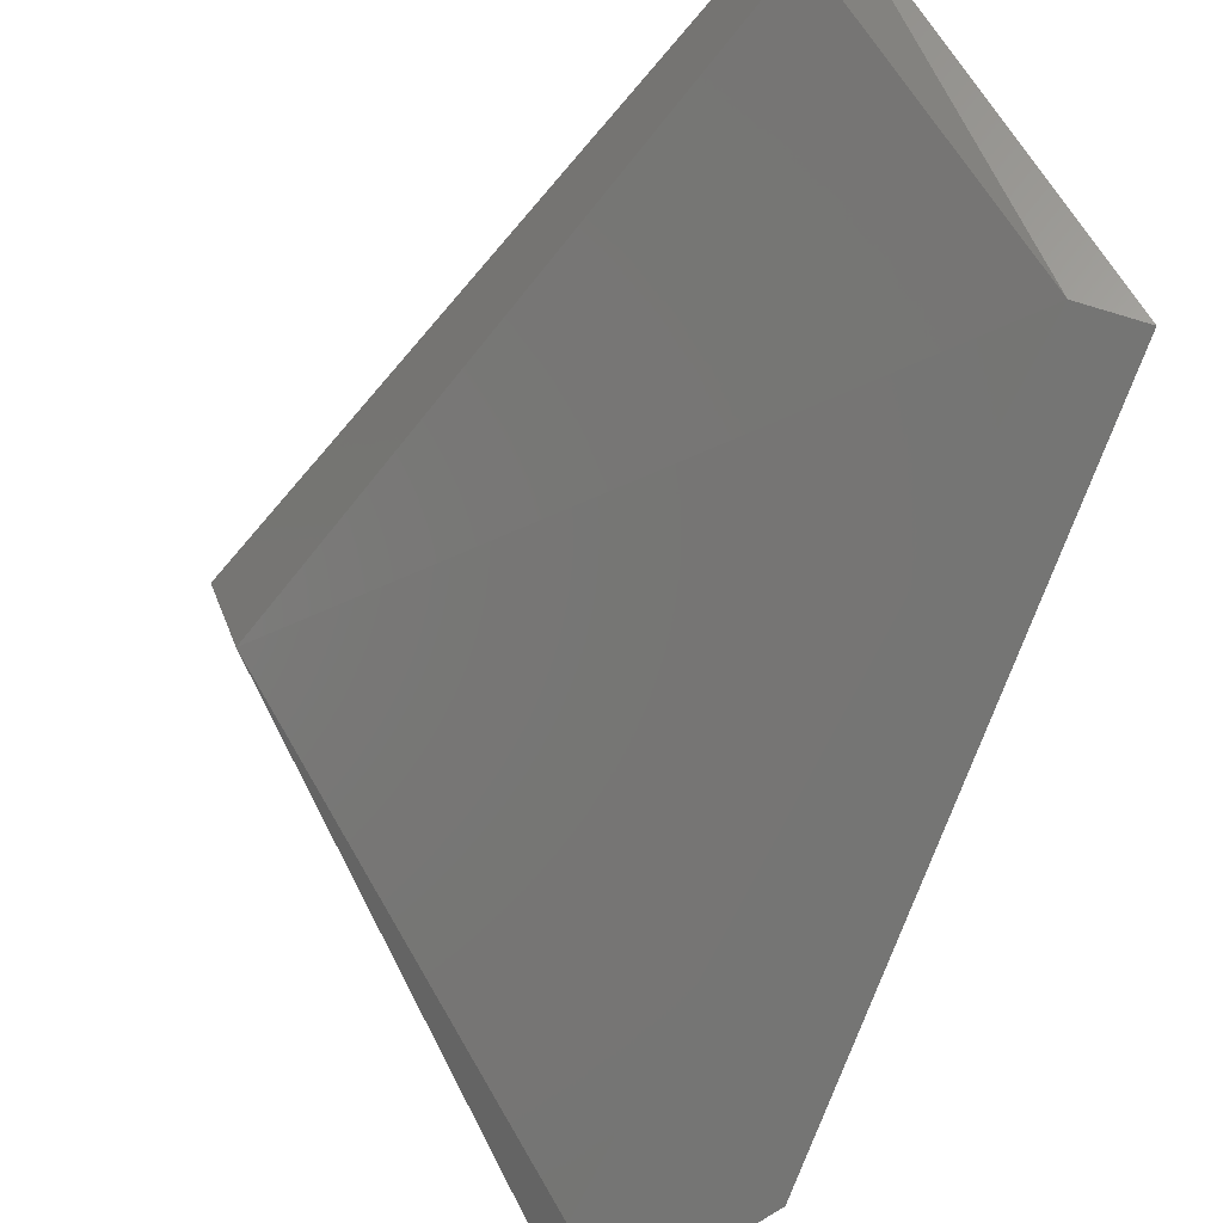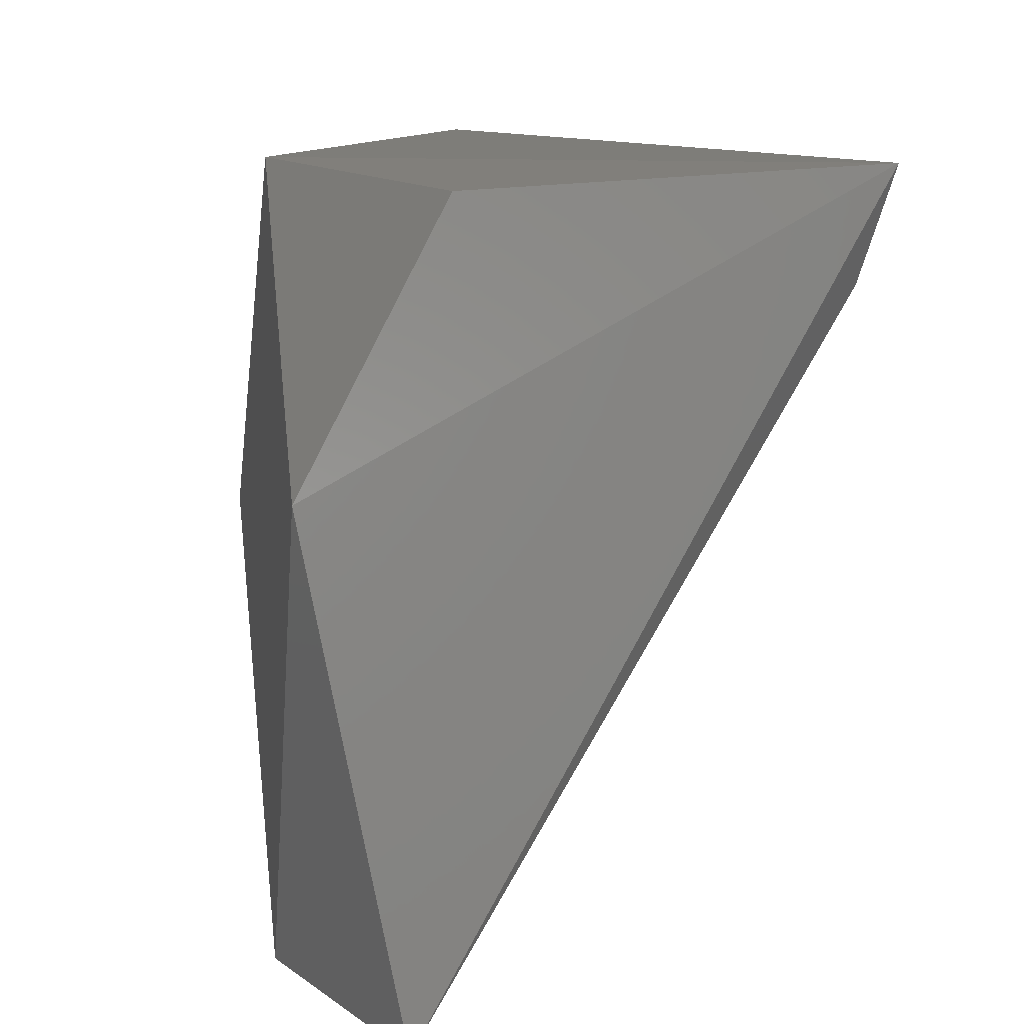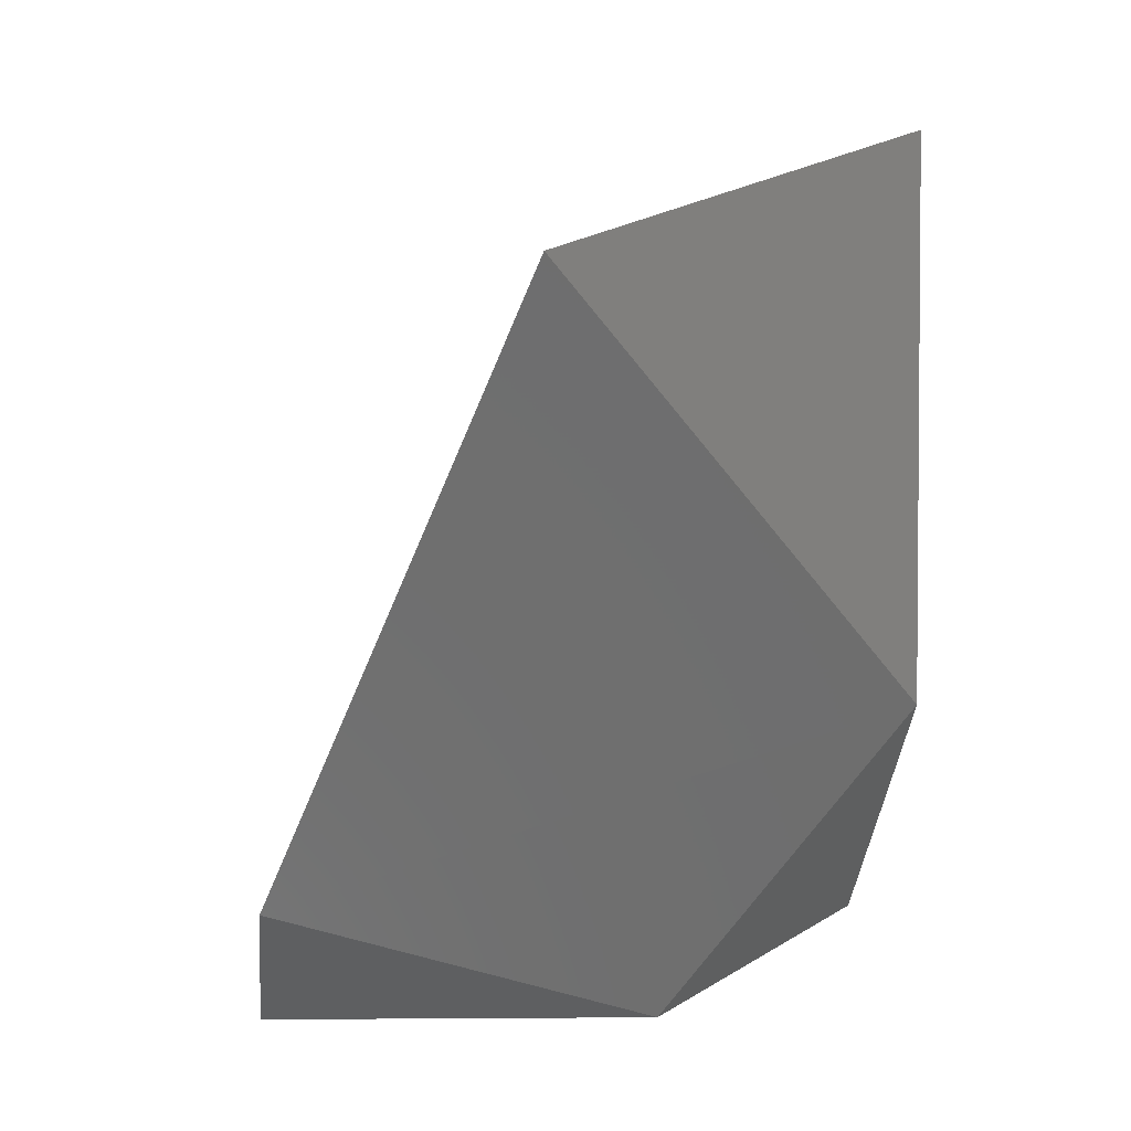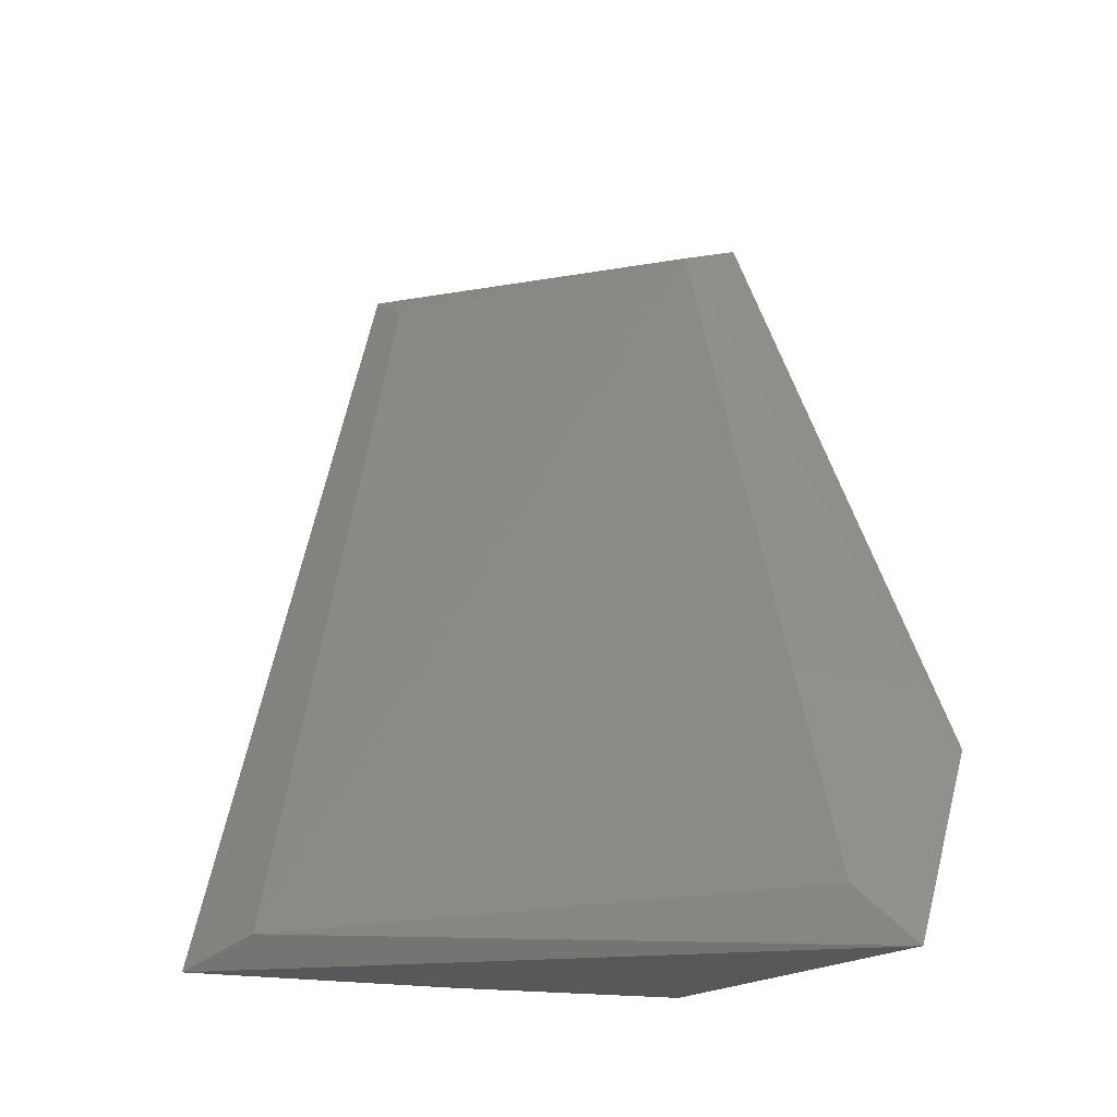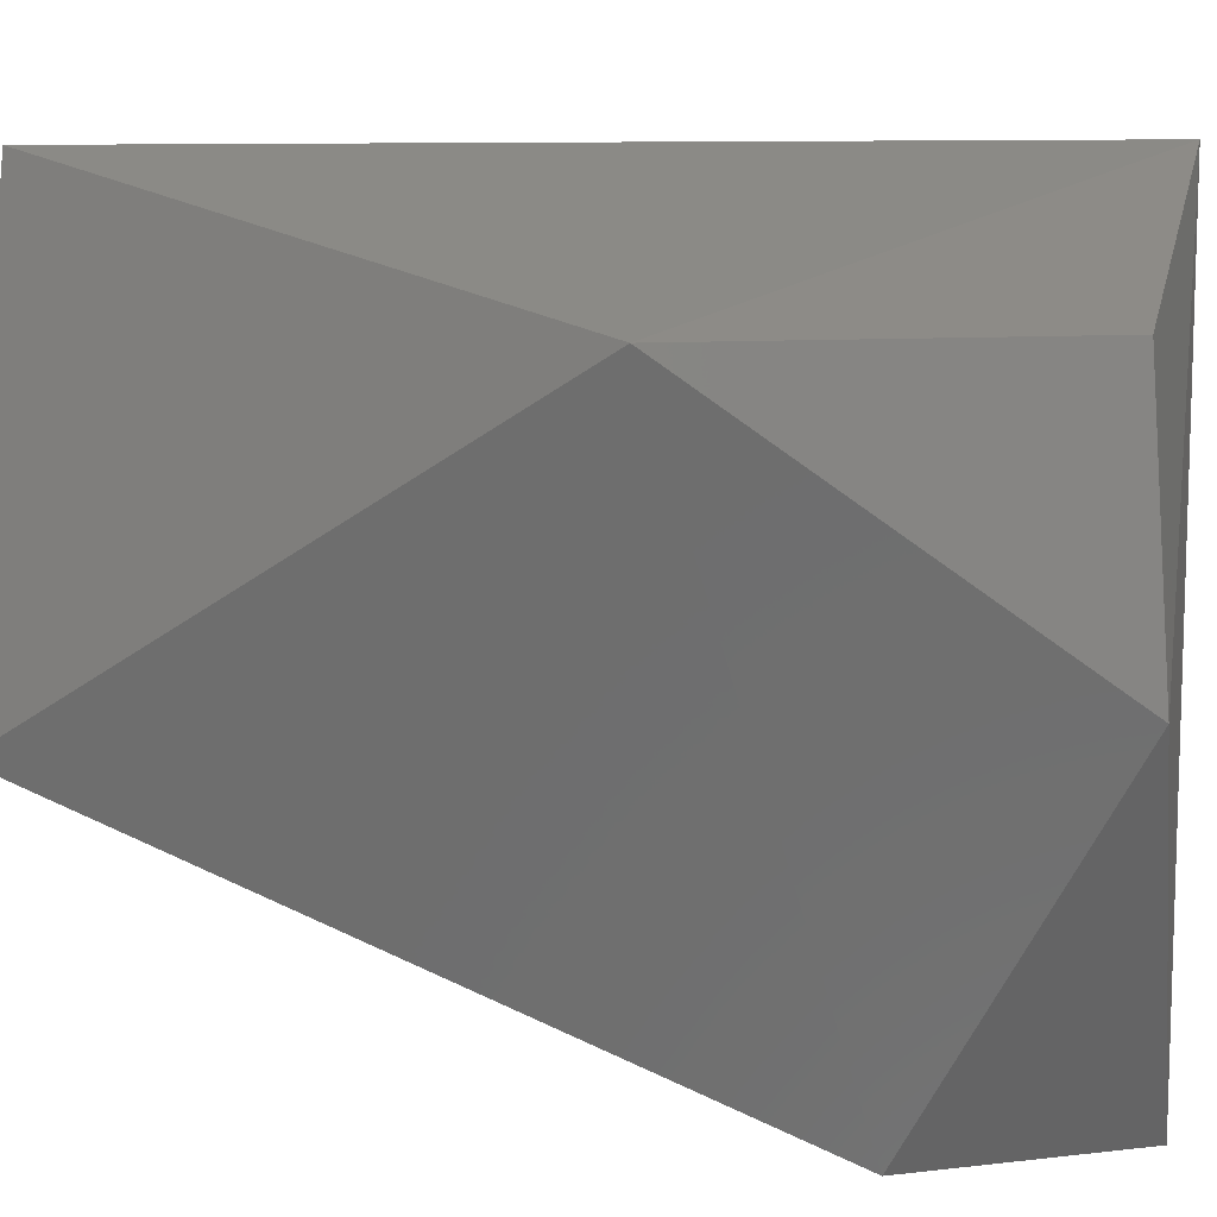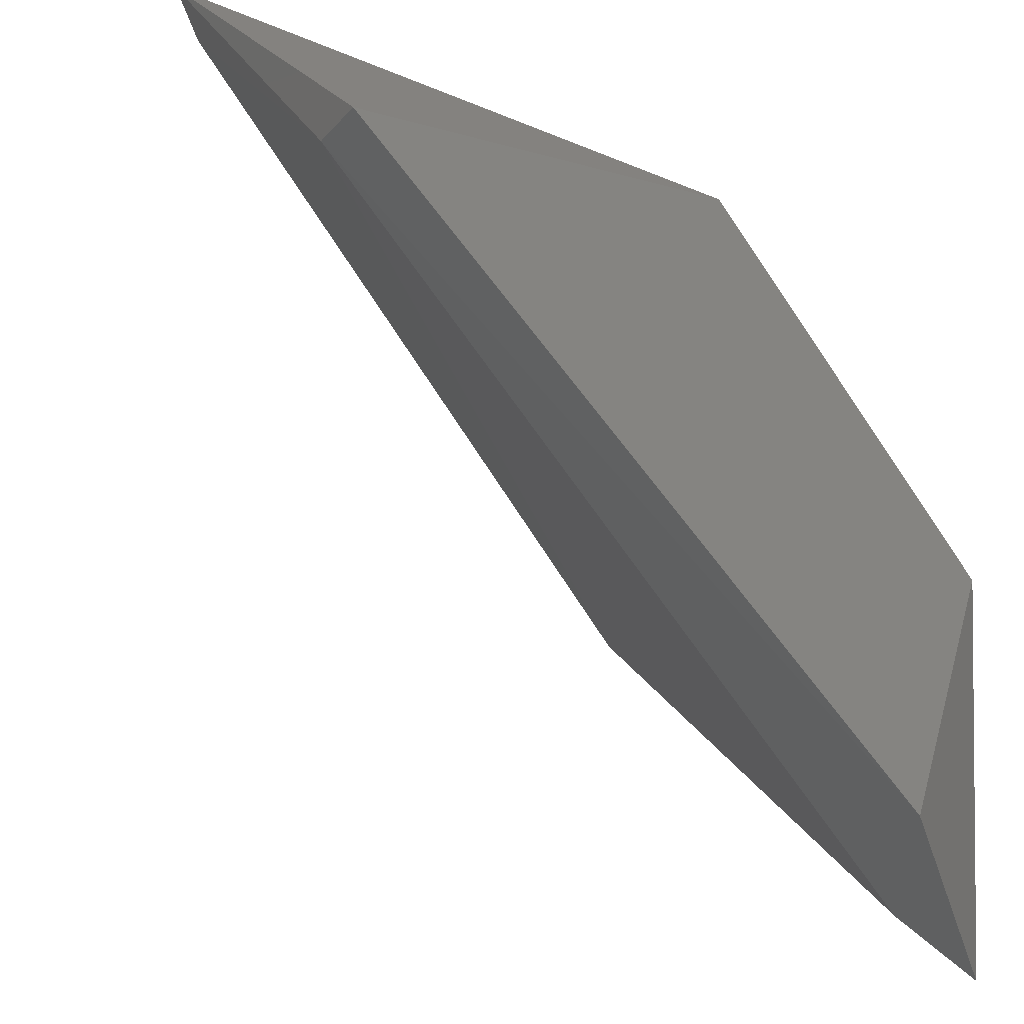
<metadata>
{"format":"stl","ext":"stl","renderer":"f3d","projection":"perspective","resolution":1024,"background":"white","views":[{"elev":-42.7,"azim":159.7,"up":"+Z"},{"elev":8.5,"azim":-8.2,"up":"+Z"},{"elev":29.2,"azim":-96.4,"up":"+Y"},{"elev":-23.1,"azim":140.4,"up":"+Y"},{"elev":28.6,"azim":-80.1,"up":"+Z"},{"elev":-45.5,"azim":-138.1,"up":"+Z"}]}
</metadata>
<code>
# stl→obj: 12 verts, 20 faces
v -0.5638 -0.1673 0.2151
v -0.5622 -0.2006 0.2915
v -0.5618 -0.1306 0.3389
v -0.5633 -0.03715 0.2695
v -0.4754 -0.1996 0.3388
v -0.5186 -0.0343 0.3431
v -0.5468 -0.2068 0.2126
v -0.5388 -0.1945 0.3349
v -0.48 -0.1947 0.3212
v -0.5528 -0.04061 0.2741
v -0.54 -0.1947 0.2227
v -0.5186 -0.04061 0.334
f 1 2 3
f 1 3 4
f 3 5 6
f 4 3 6
f 2 7 5
f 8 3 2
f 8 2 5
f 8 5 3
f 1 7 2
f 9 5 7
f 10 11 7
f 10 7 1
f 10 1 4
f 10 4 6
f 11 10 9
f 11 9 7
f 12 9 10
f 12 10 6
f 12 6 5
f 12 5 9

</code>
